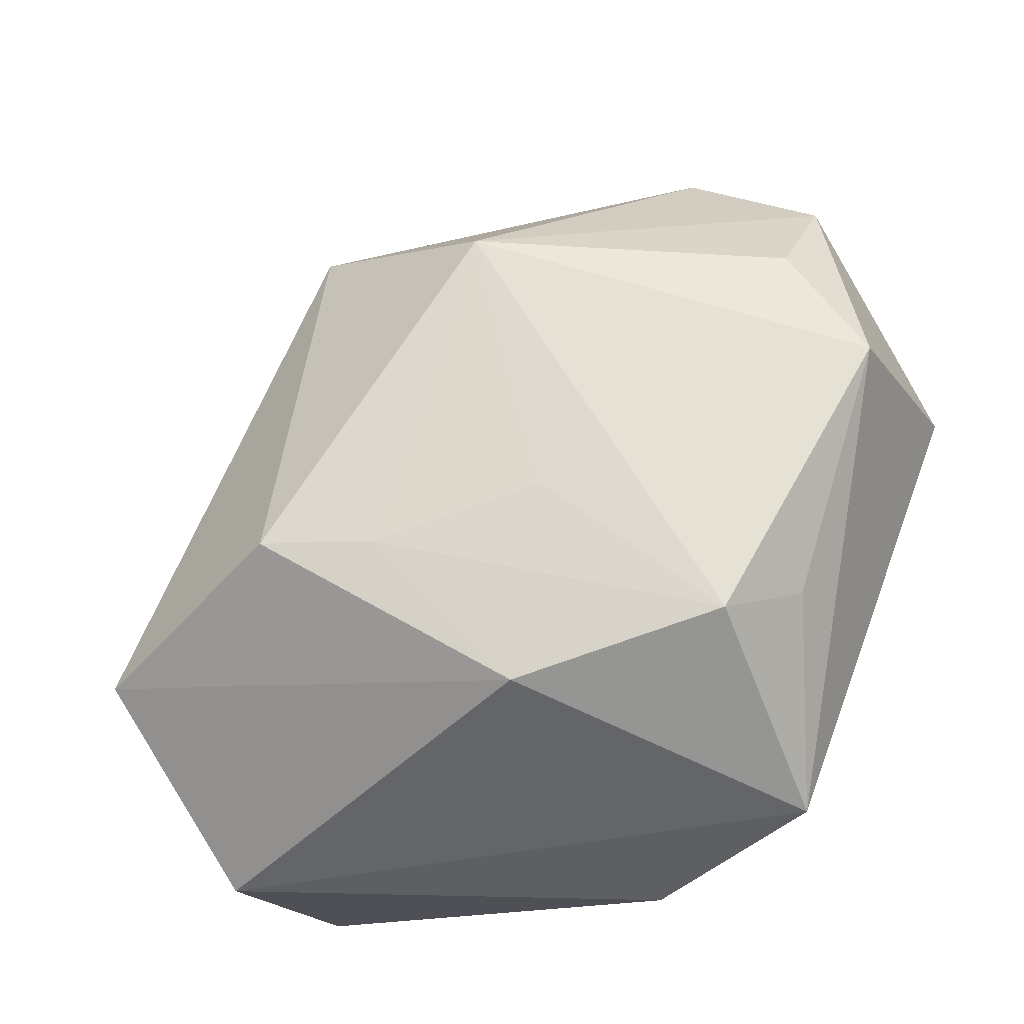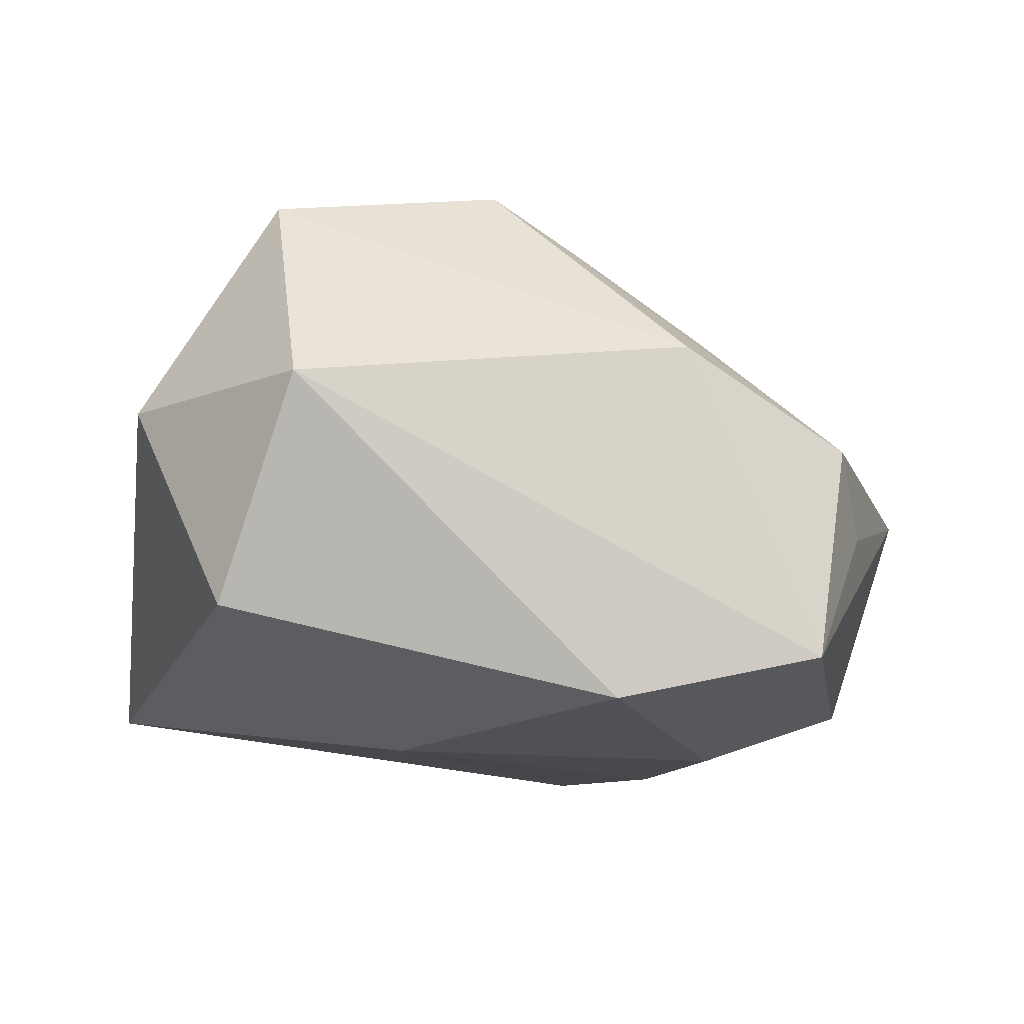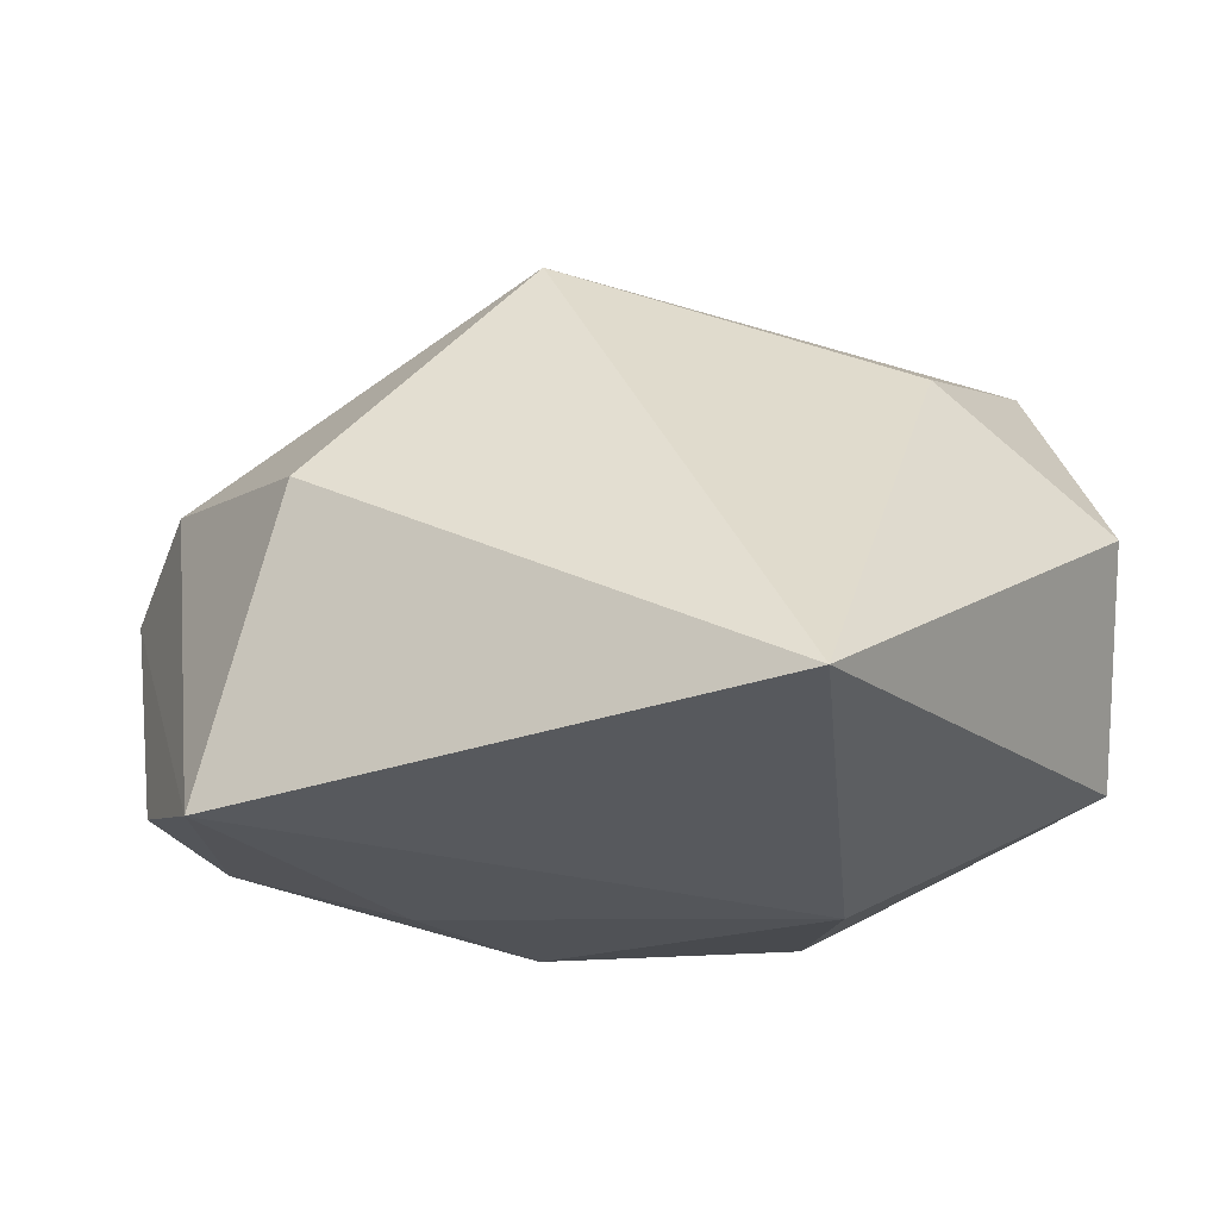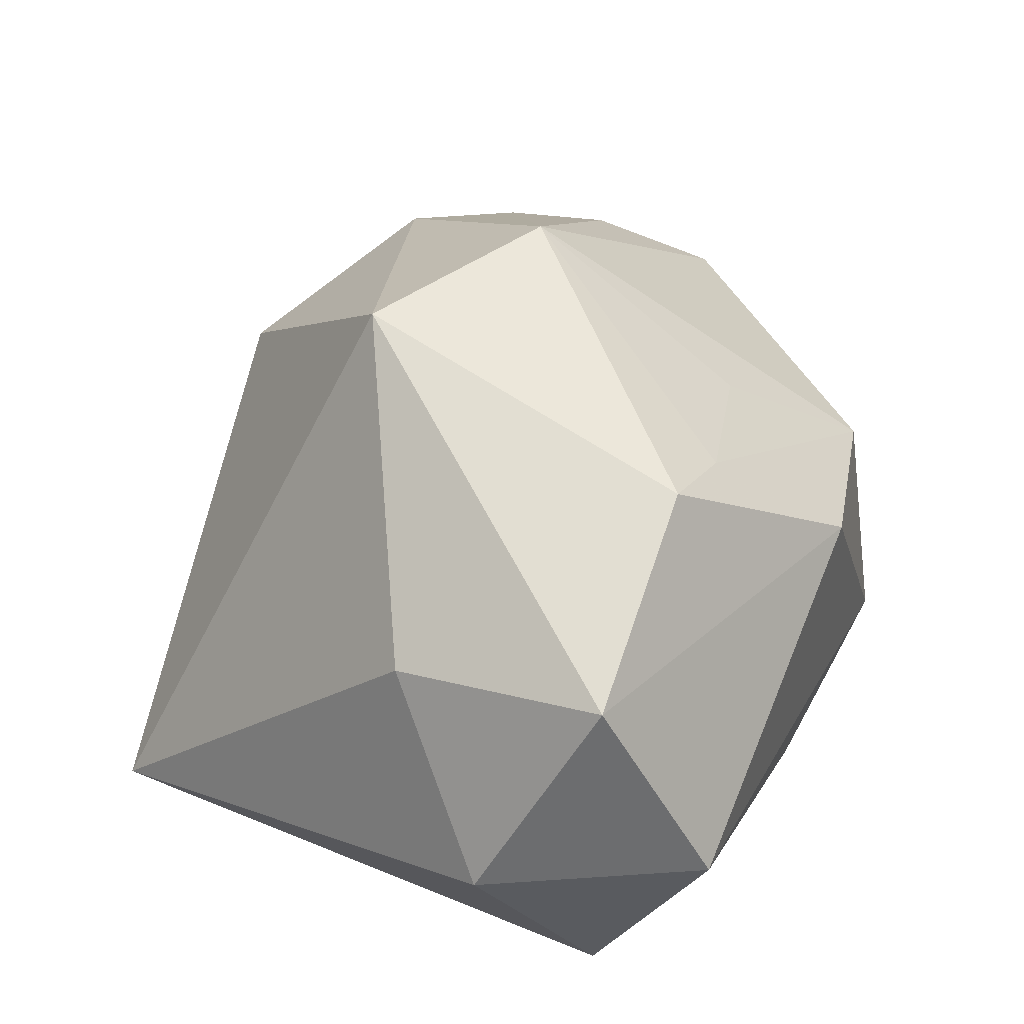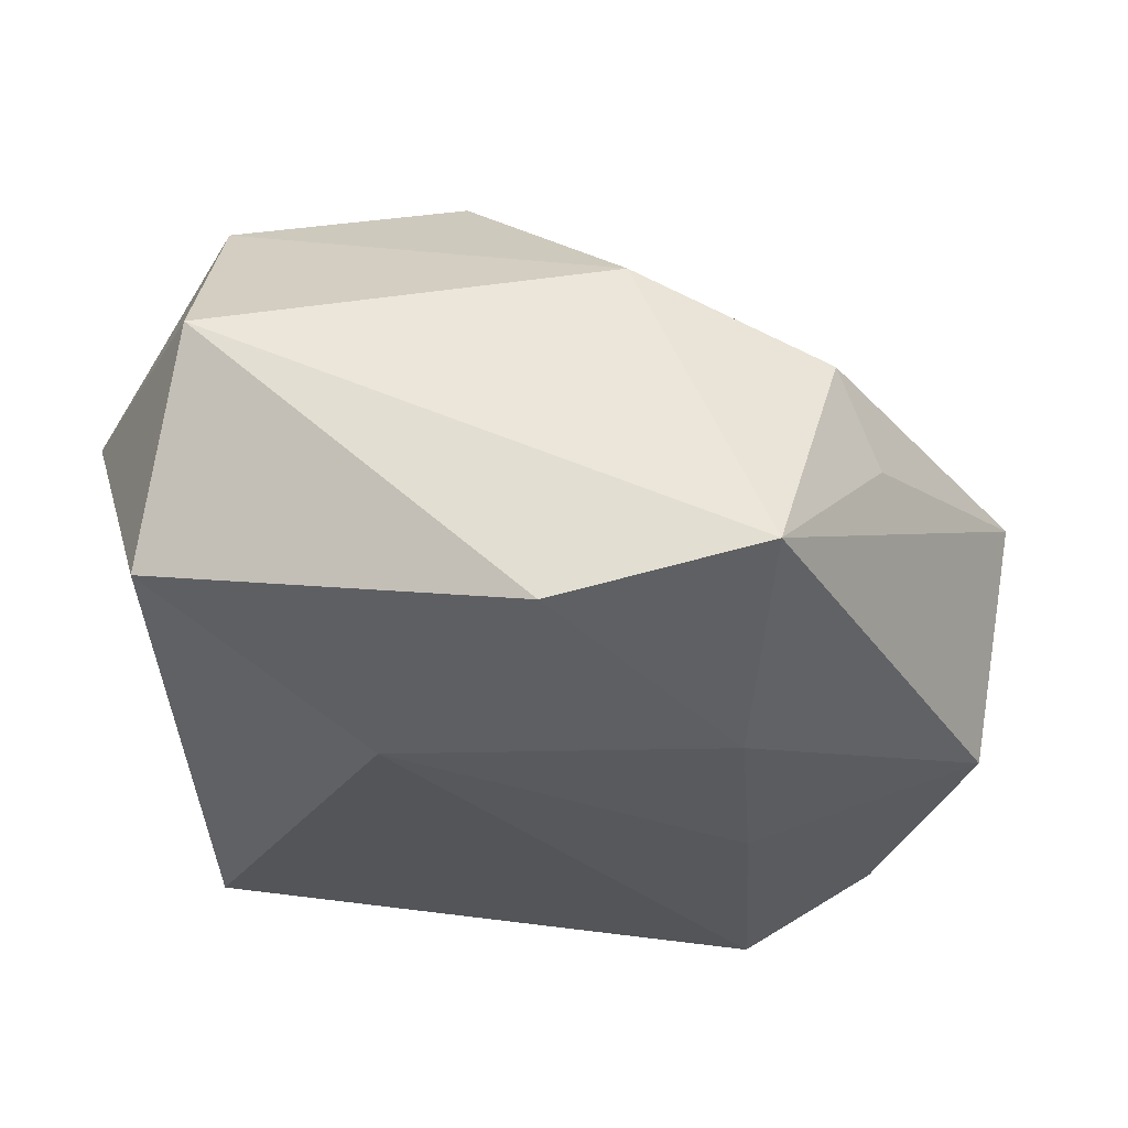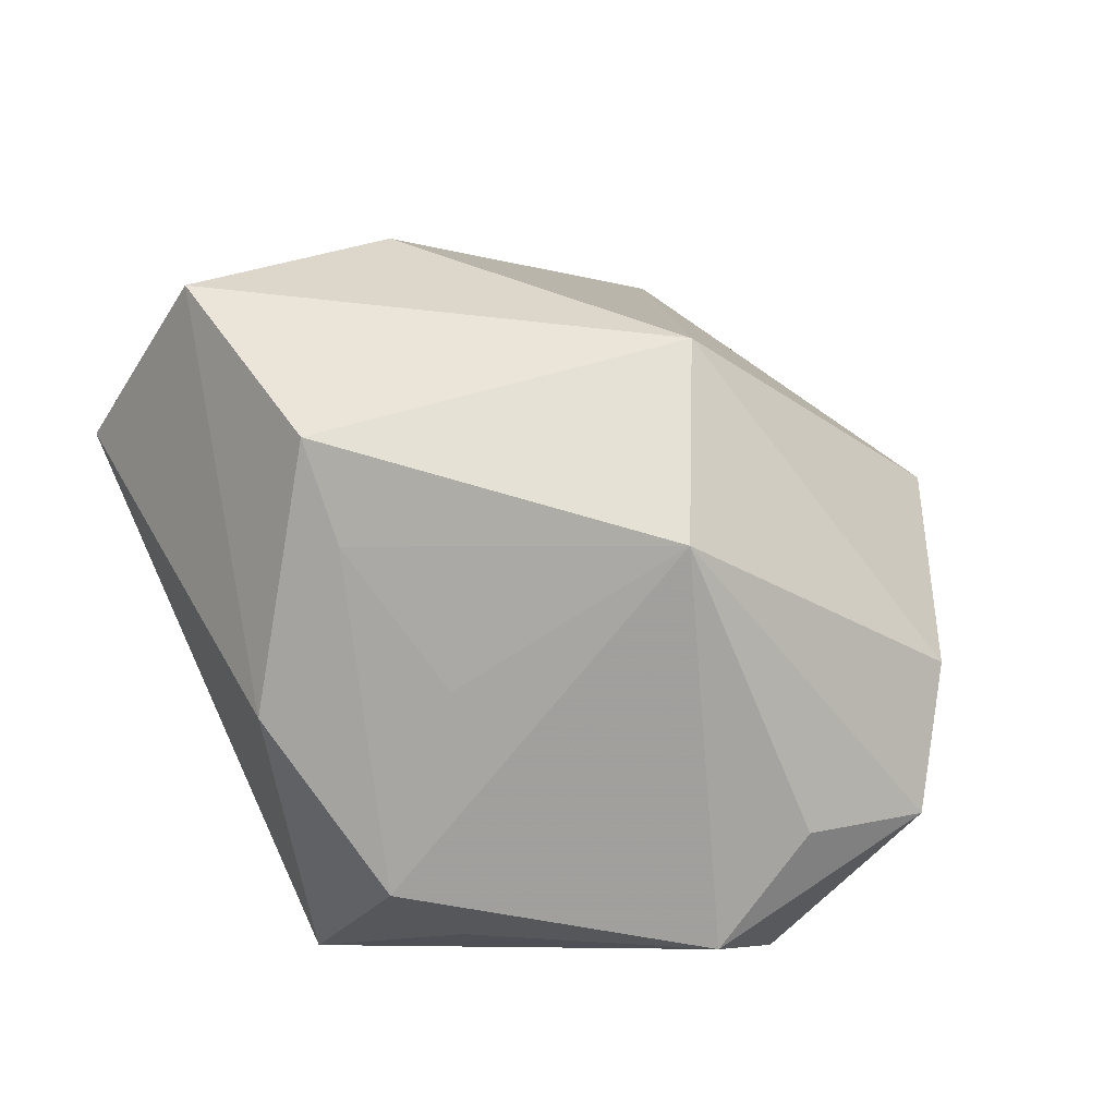
<metadata>
{"format":"obj","ext":"obj","renderer":"f3d","projection":"perspective","resolution":1024,"background":"white","views":[{"elev":-46.2,"azim":37.7,"up":"+Y"},{"elev":-12.4,"azim":-16.9,"up":"+Z"},{"elev":-20.7,"azim":-148.2,"up":"+Z"},{"elev":55.2,"azim":-64.1,"up":"+Z"},{"elev":-31.6,"azim":2.6,"up":"+Z"},{"elev":62.8,"azim":63.9,"up":"+Z"}]}
</metadata>
<code>
v 0.03812 0.0198 0.003362
v -0.02863 -0.02107 0.02522
v -0.03991 -0.01411 0.00666
v 0.04132 -0.002462 0.003183
v -0.03365 -0.02372 -0.01235
v -0.02927 -0.00108 0.01898
v -0.01423 -0.01178 -0.02308
v 0.008892 0.03596 0.005231
v 0.01492 -0.01537 0.01775
v 0.001086 -0.01917 0.02414
v 0.01629 -0.01144 -0.02308
v 0.02793 0.02689 0.009018
v 0.02478 -0.02638 0.004812
v -0.03425 0.02929 -0.01643
v 0.01738 0.03626 -0.02112
v 0.01639 0.00629 0.02919
v 0.02928 0.02717 -0.01736
v 0.03698 0.008461 0.008654
v 0.03803 0.006133 -0.01608
v 0.007518 -0.03071 0.01246
v -0.02921 -0.03269 0.006685
v 0.02845 -0.02129 -0.002496
v 0.0191 -0.03269 -0.01589
v -0.00726 -0.01858 0.02936
v 0.0002147 -0.03133 -0.02012
v -0.001139 0.01554 0.02995
v 0.01694 0.007191 -0.02308
f 26 14 6
f 8 14 26
f 2 24 26
f 26 6 2
f 19 4 23
f 23 11 19
f 27 19 11
f 7 5 14
f 7 27 11
f 14 8 15
f 15 7 14
f 27 7 15
f 17 19 15
f 19 27 15
f 12 8 26
f 12 15 8
f 3 5 21
f 21 2 3
f 14 5 3
f 3 6 14
f 3 2 6
f 25 11 23
f 25 7 11
f 5 7 25
f 23 21 25
f 21 5 25
f 16 12 26
f 26 24 16
f 16 13 4
f 1 19 17
f 4 19 1
f 17 15 1
f 15 12 1
f 12 16 1
f 23 13 20
f 20 2 21
f 24 2 20
f 20 21 23
f 23 4 22
f 22 13 23
f 4 13 22
f 13 16 9
f 18 16 4
f 4 1 18
f 18 1 16
f 13 9 10
f 24 20 10
f 10 20 13
f 10 16 24
f 10 9 16

</code>
